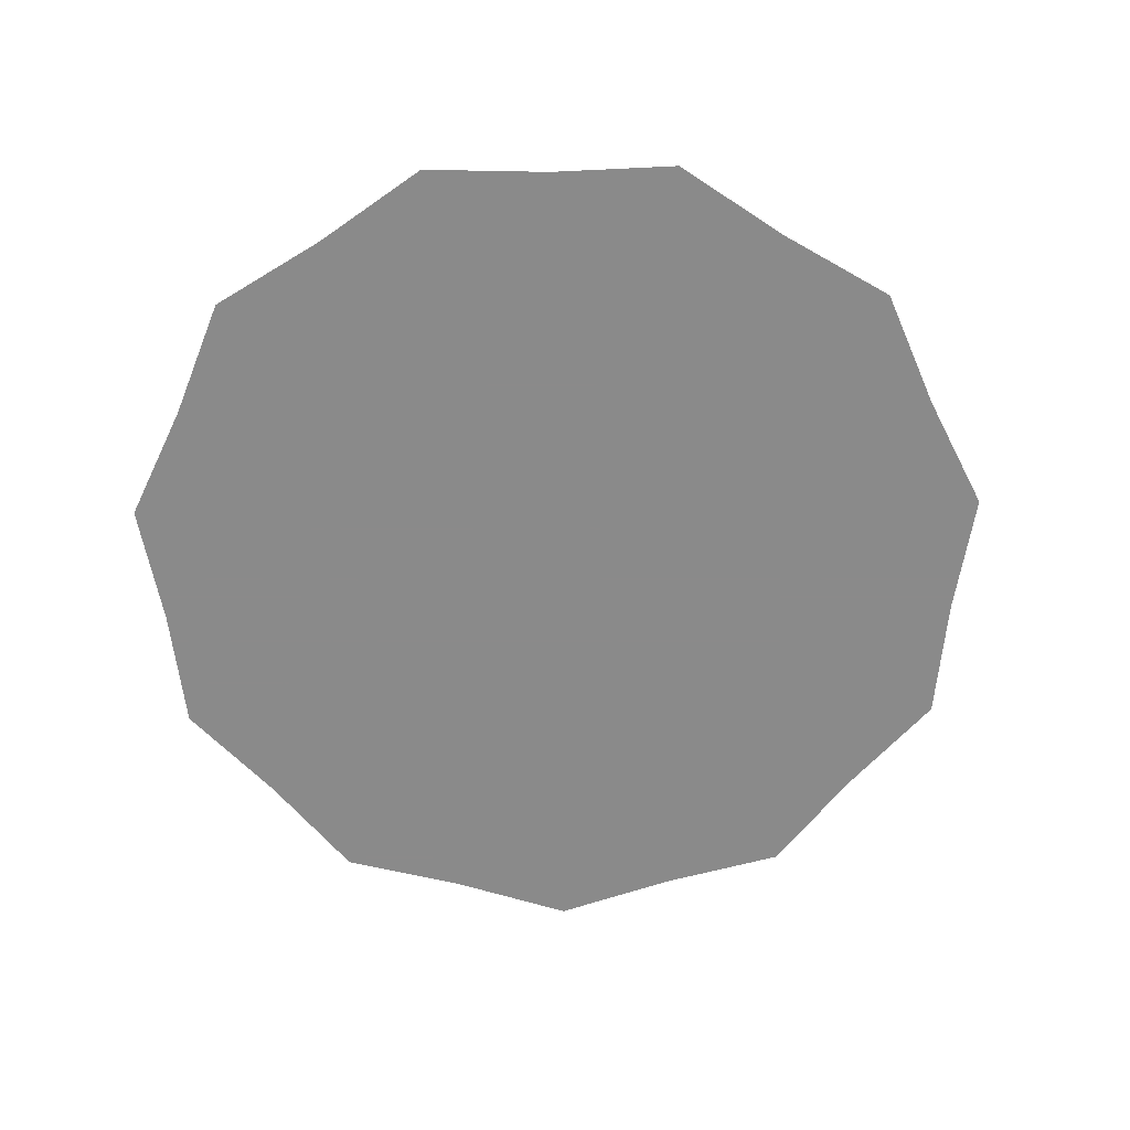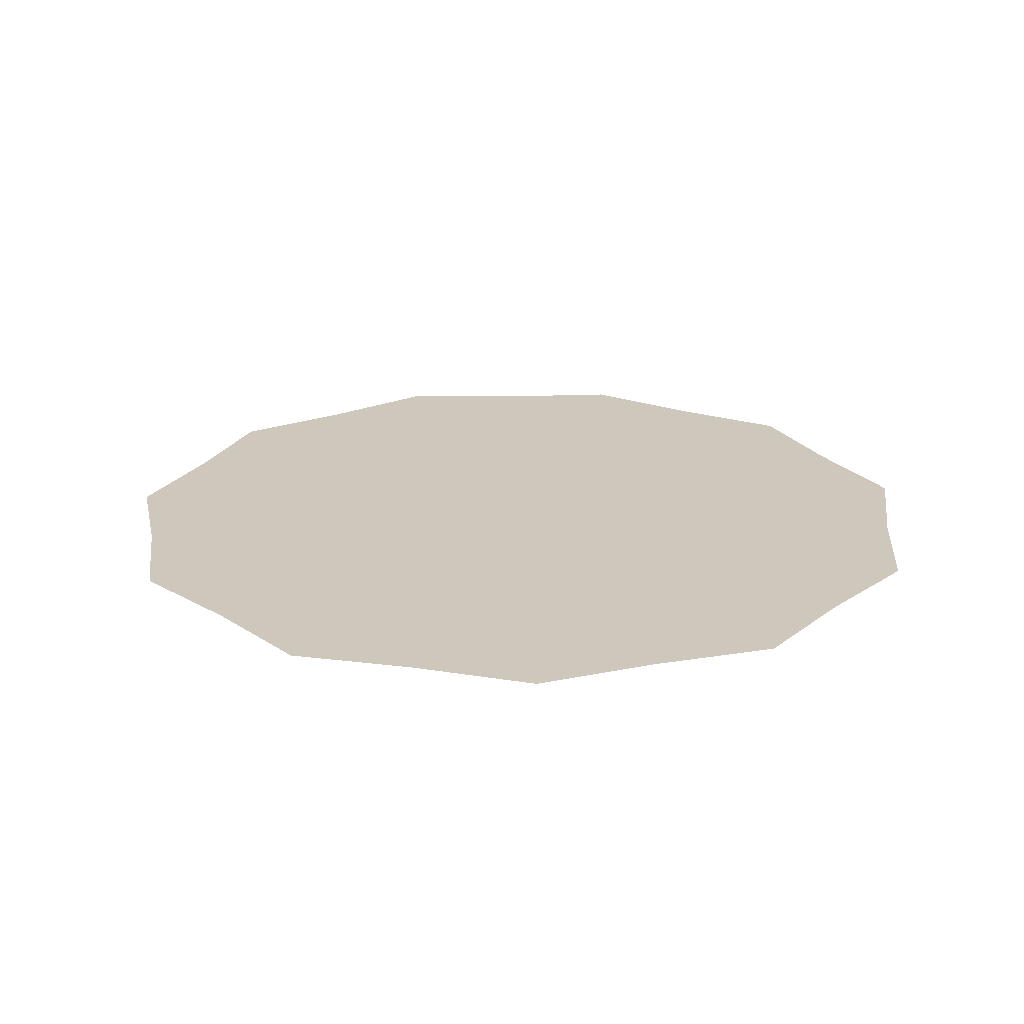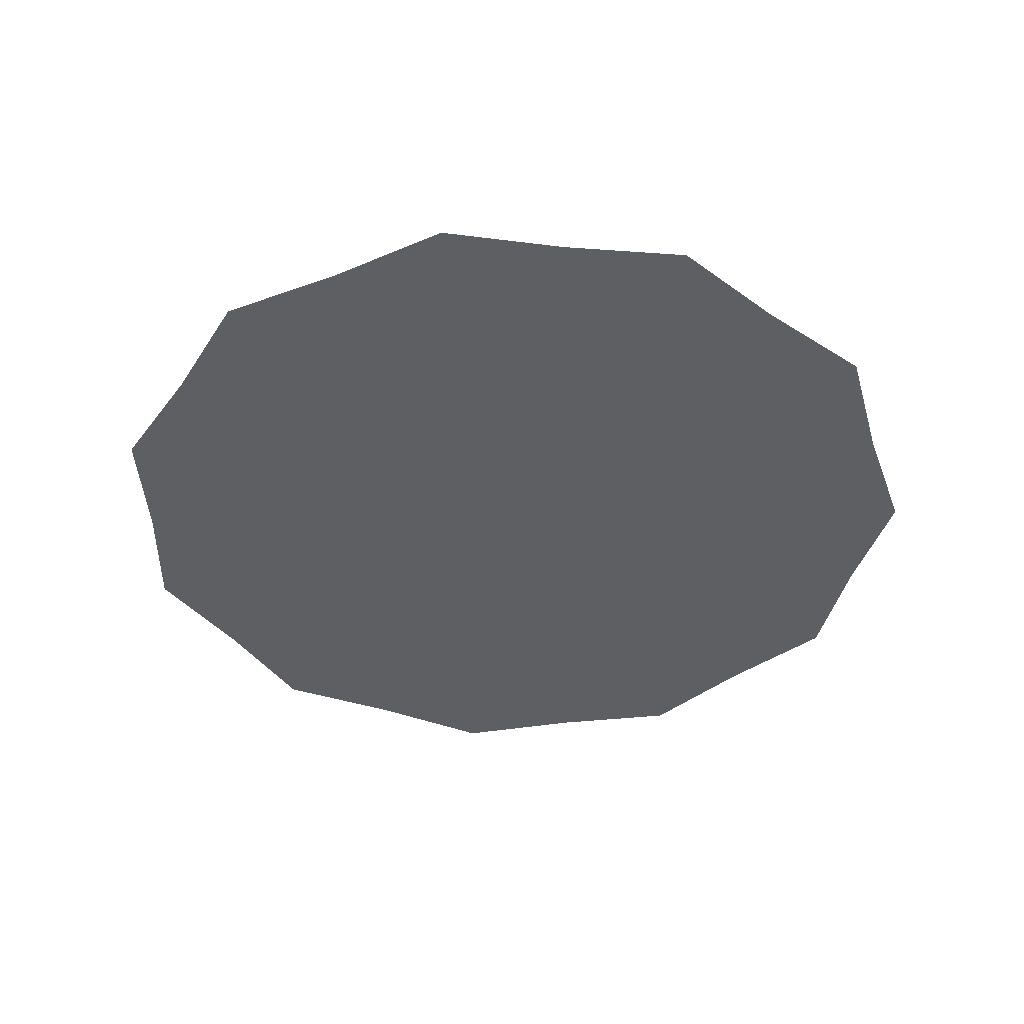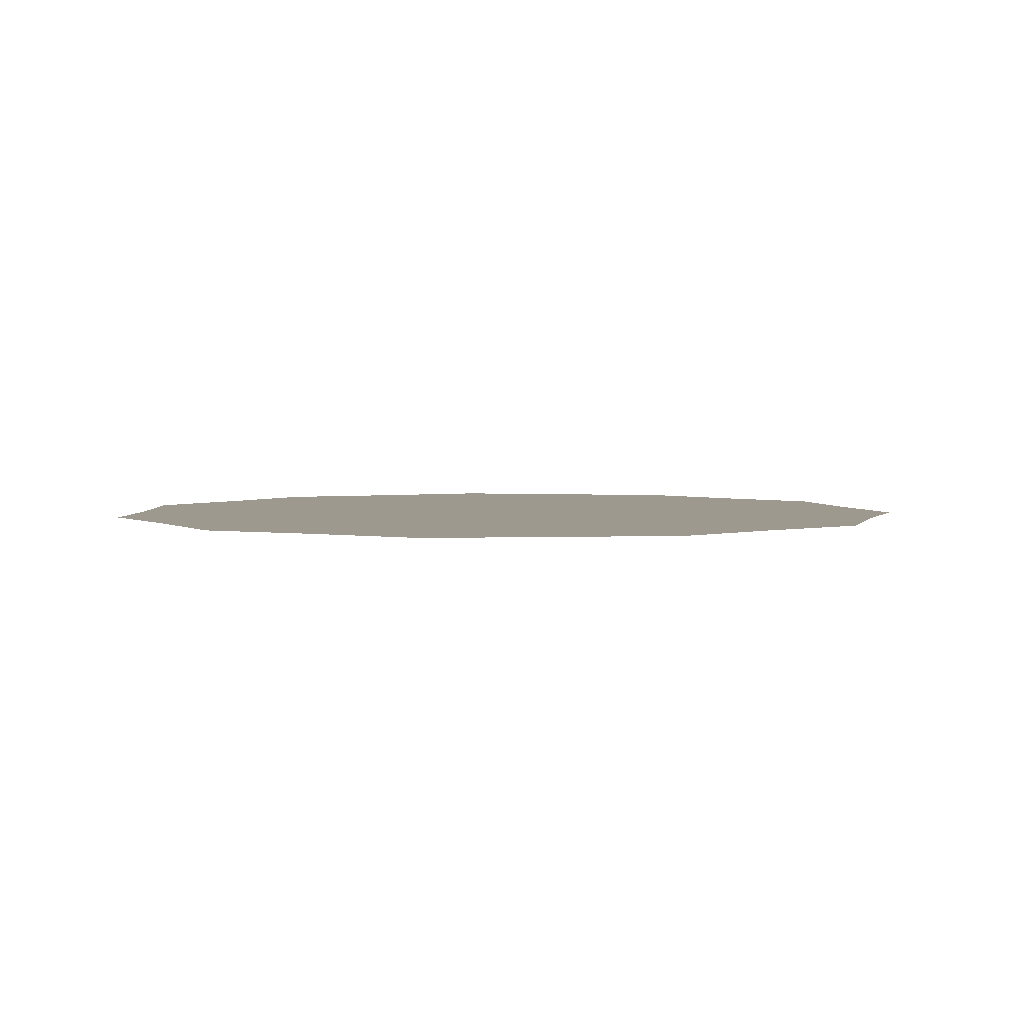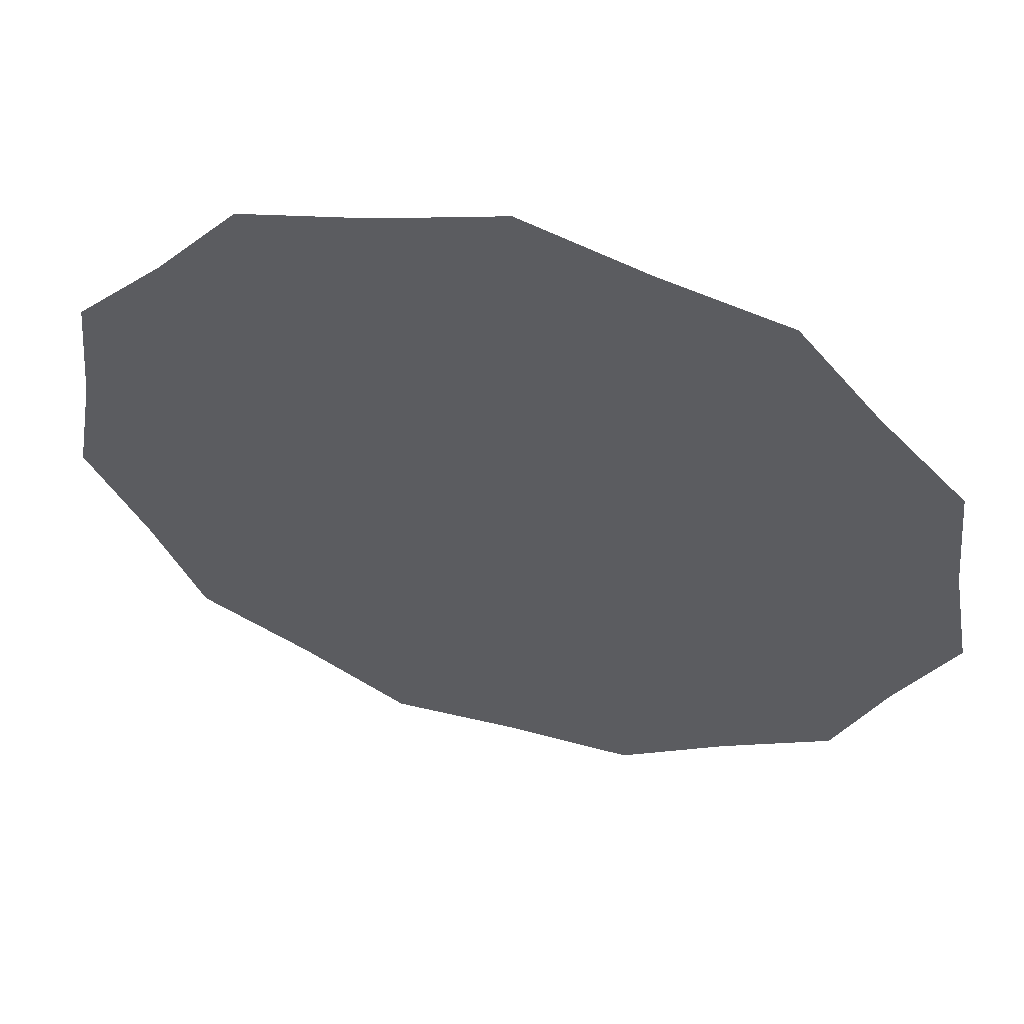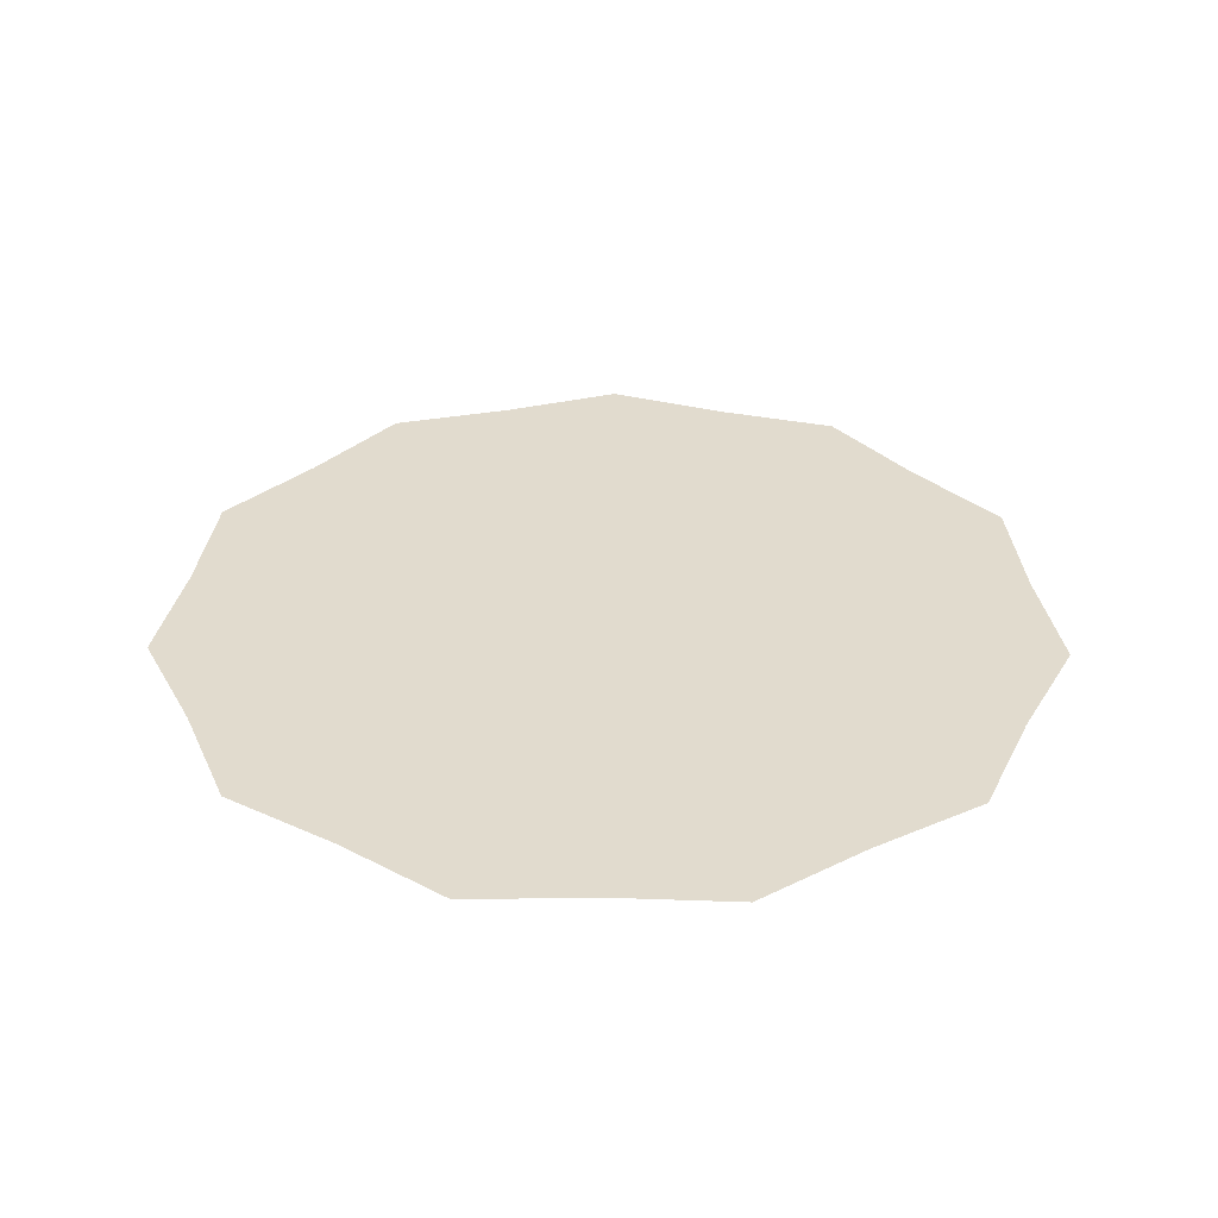
<metadata>
{"format":"obj","ext":"obj","renderer":"f3d","projection":"perspective","resolution":1024,"background":"white","views":[{"elev":-63.6,"azim":66.3,"up":"+Z"},{"elev":21.8,"azim":-83.7,"up":"+Z"},{"elev":-40.8,"azim":-170.6,"up":"+Z"},{"elev":3.3,"azim":124.6,"up":"+Z"},{"elev":57.1,"azim":-165.3,"up":"+Y"},{"elev":33.8,"azim":0.8,"up":"+Z"}]}
</metadata>
<code>
g libraryLampGlowGreen_mesh
v 0 0 0
v -1.606 9.069 0
v -3.244 8.648 0
v -4.308 7.333 0
v -5.458 6.092 0
v -5.642 4.411 0
v -5.939 2.746 0
v -5.185 1.232 0
v -4.534 -0.3292 0
v -3.082 -1.195 0
v -1.69 -2.157 0
v 4.983e-07 -2.1 0
v 1.69 -2.157 0
v 3.082 -1.195 0
v 4.534 -0.3292 0
v 5.185 1.232 0
v 5.939 2.746 0
v 5.642 4.411 0
v 5.458 6.092 0
v 4.308 7.333 0
v 3.244 8.648 0
v 1.606 9.069 0
v -1.049e-06 9.6 0
g libraryLampGlowGreen_mesh_0
f 3 2 1
f 4 3 1
f 5 4 1
f 6 5 1
f 7 6 1
f 8 7 1
f 9 8 1
f 10 9 1
f 11 10 1
f 12 11 1
f 13 12 1
f 14 13 1
f 15 14 1
f 16 15 1
f 17 16 1
f 18 17 1
f 19 18 1
f 20 19 1
f 21 20 1
f 22 21 1
f 23 22 1
f 2 23 1

</code>
